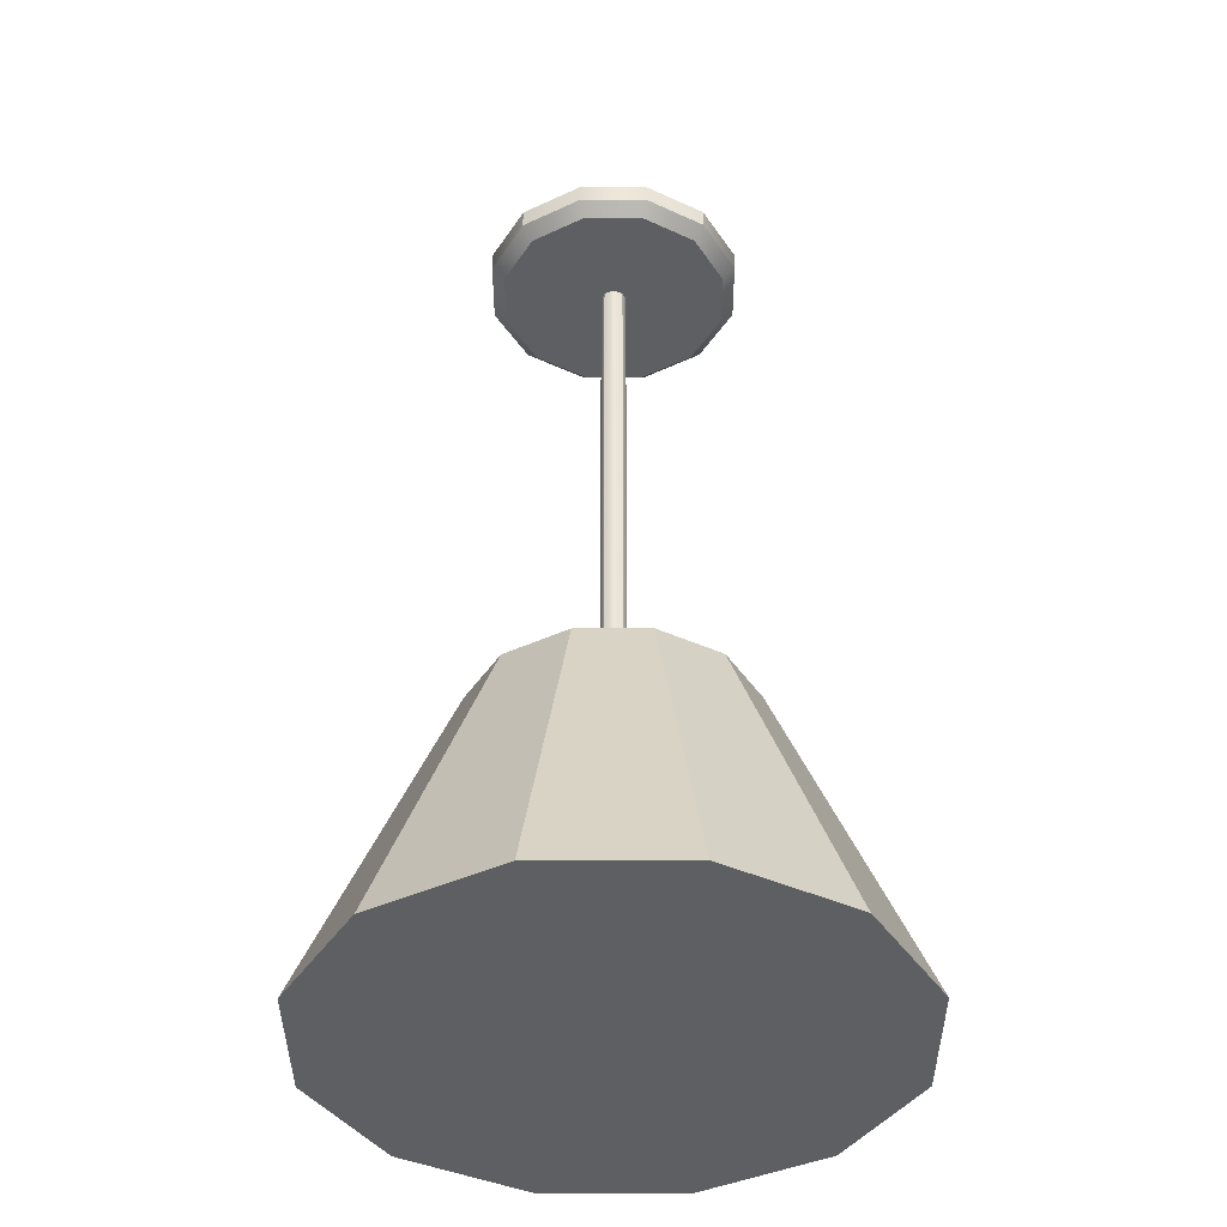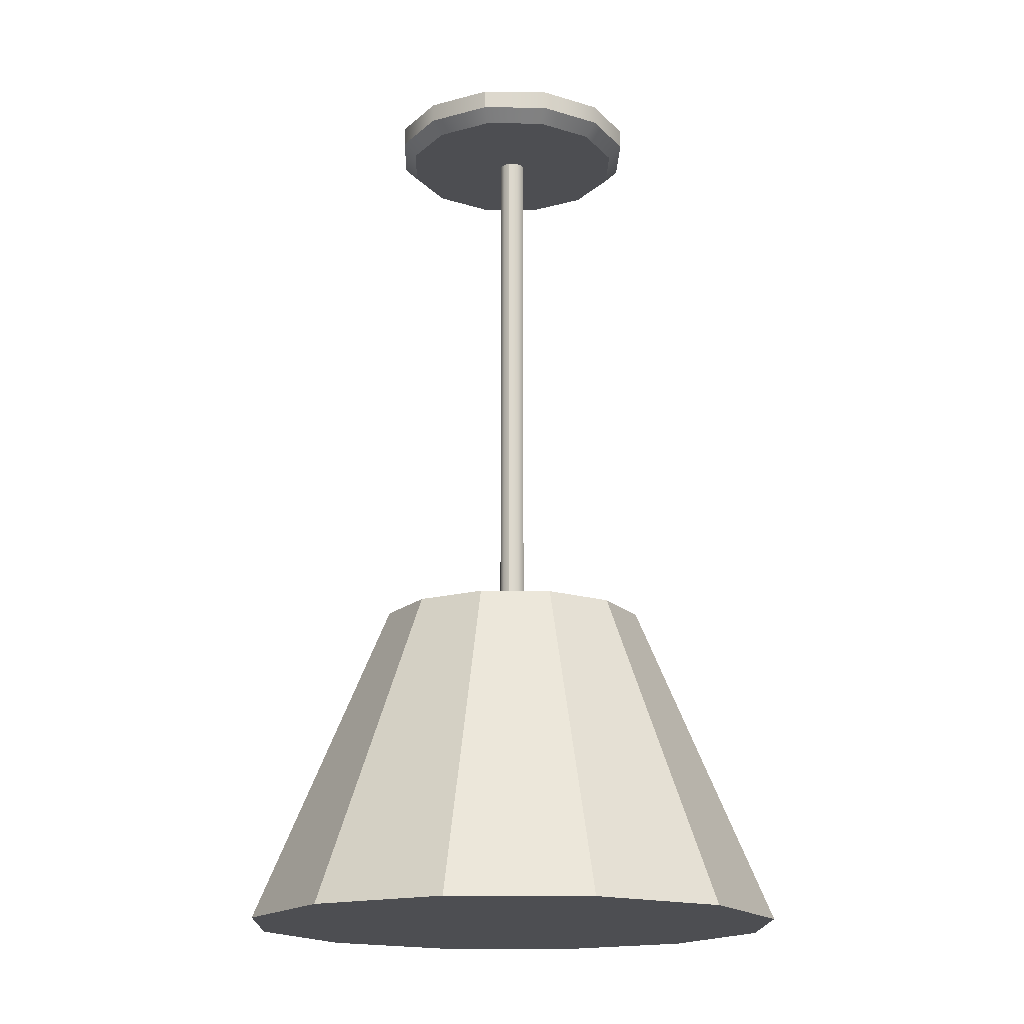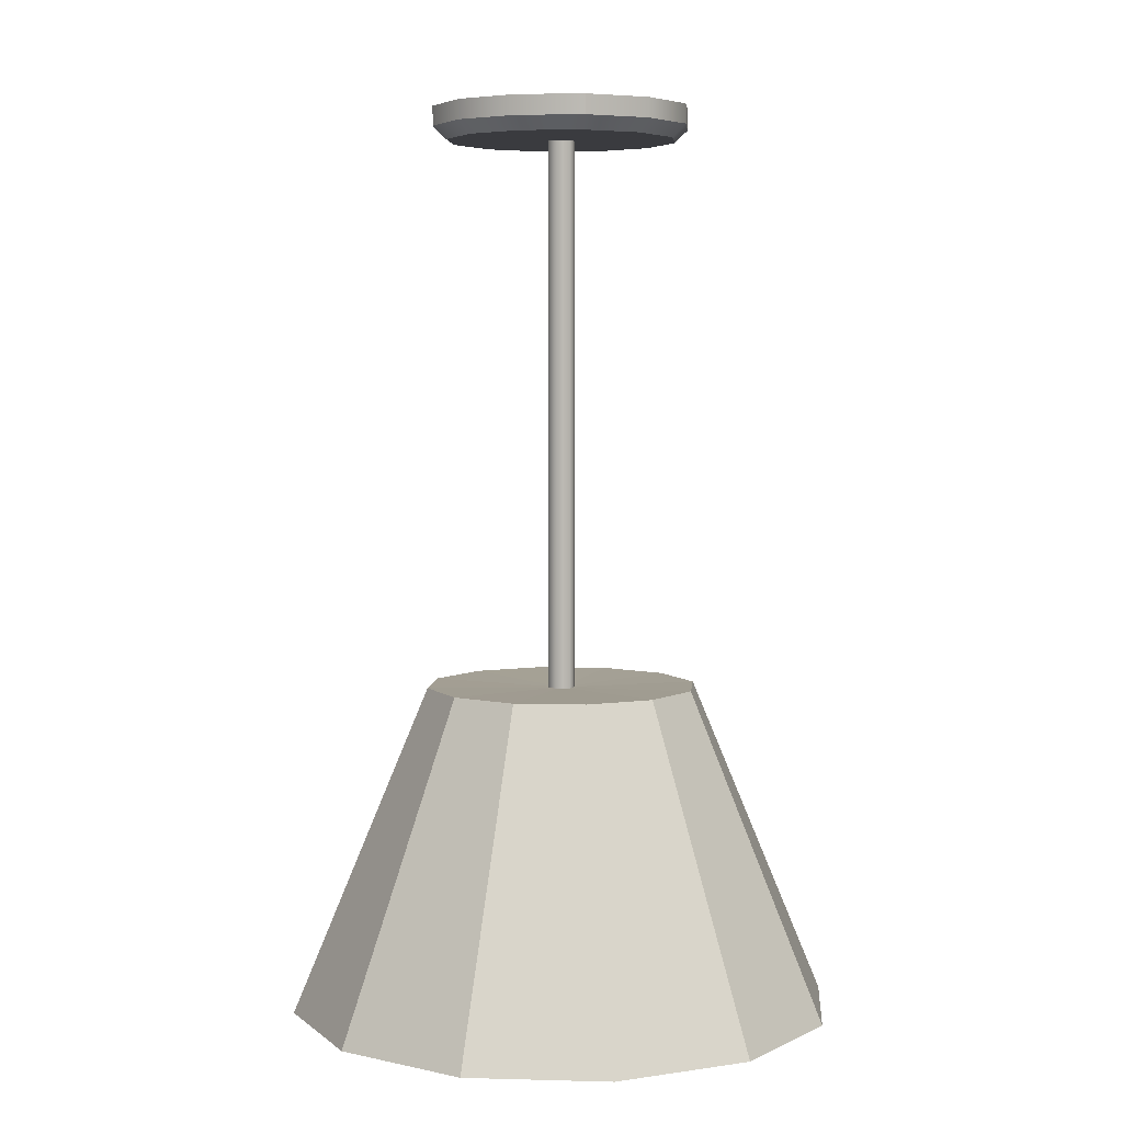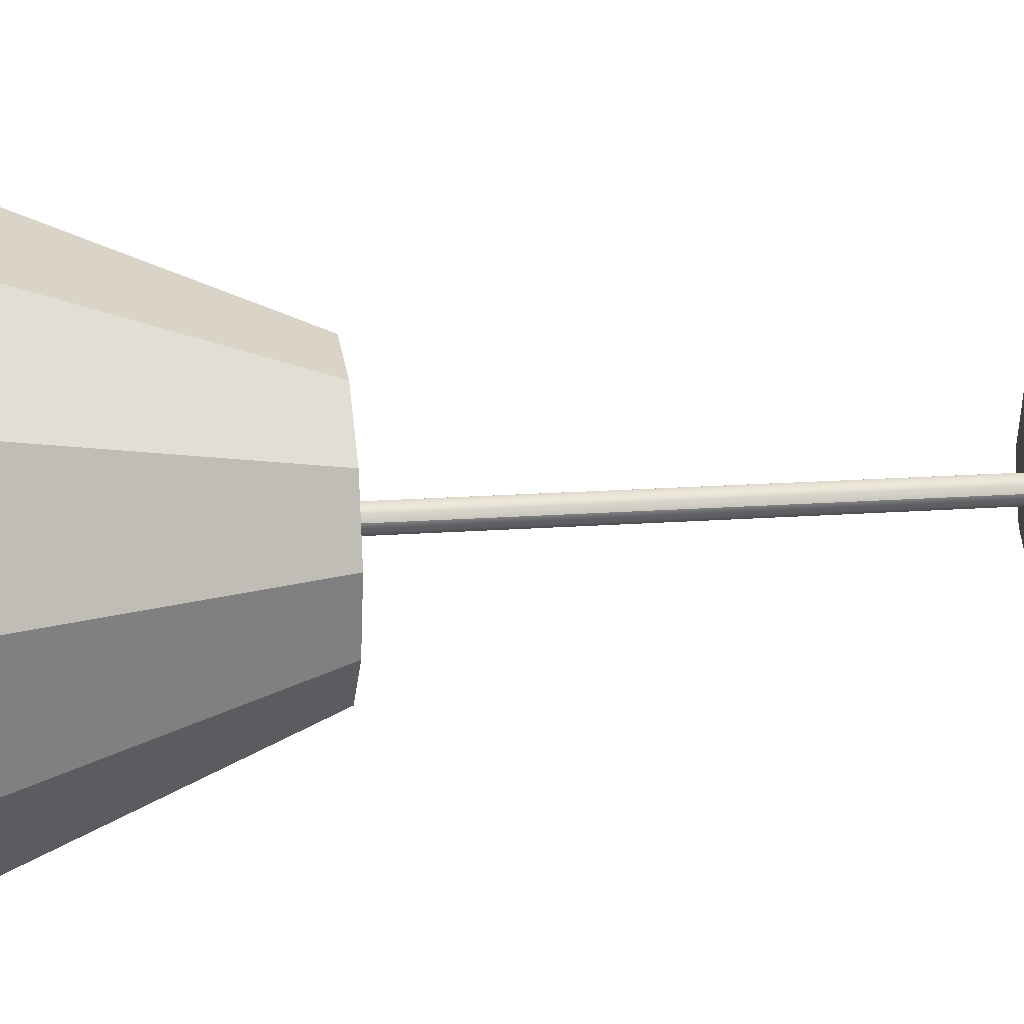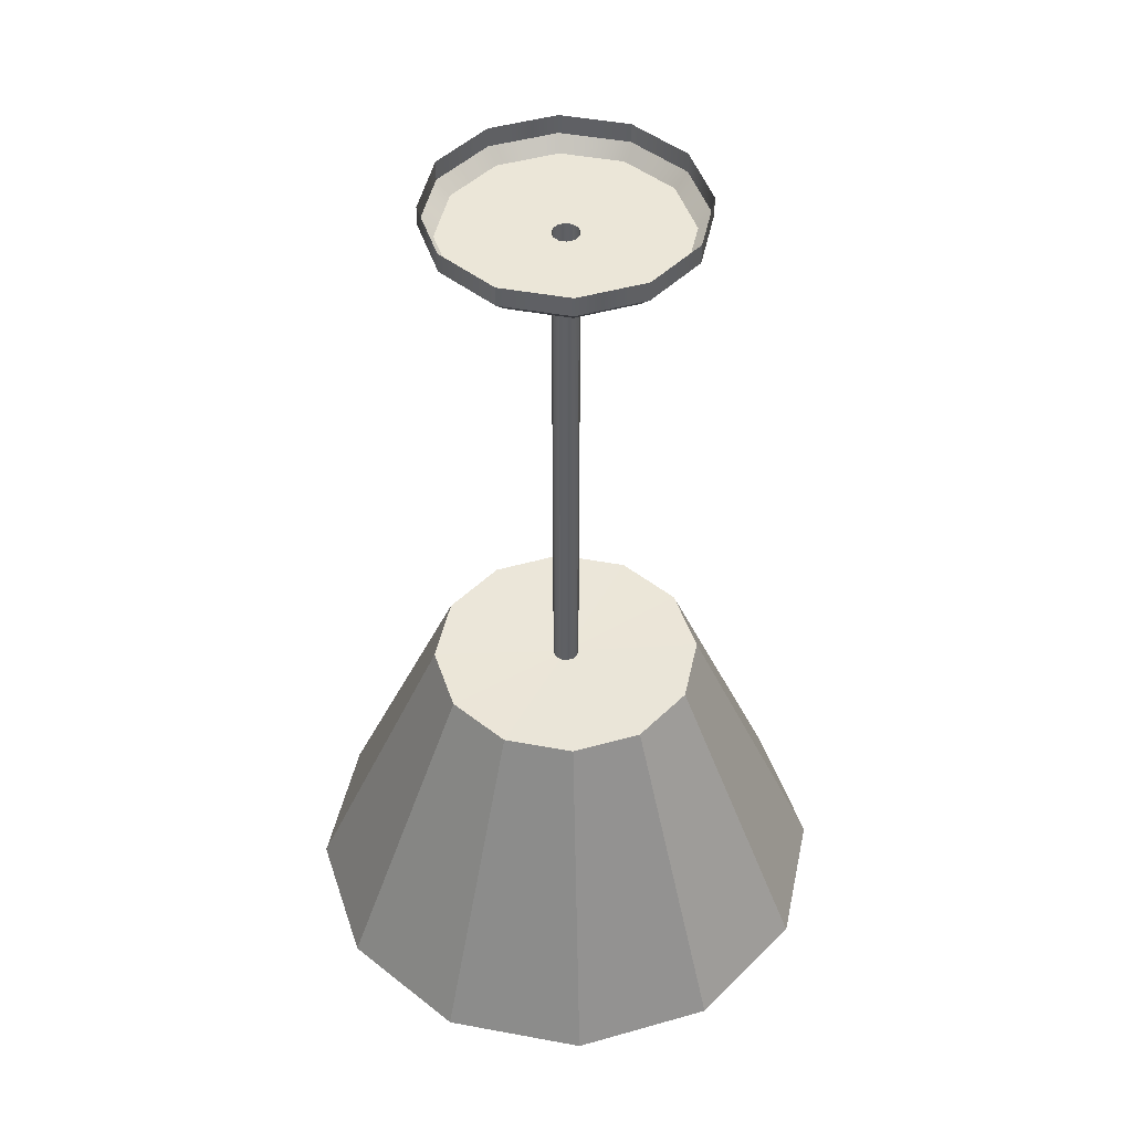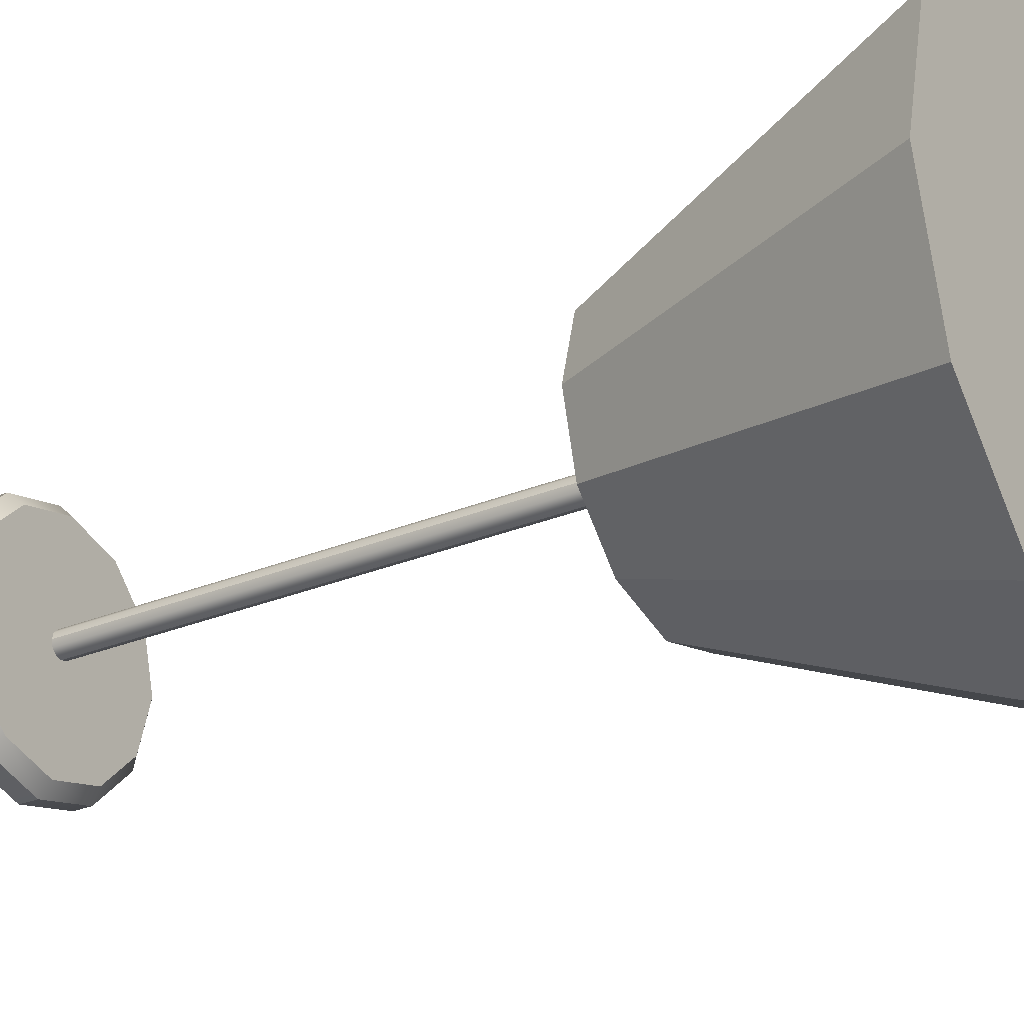
<metadata>
{"format":"obj","ext":"obj","renderer":"f3d","projection":"perspective","resolution":1024,"background":"white","views":[{"elev":-39.6,"azim":45.2,"up":"+Y"},{"elev":-17.1,"azim":103.5,"up":"+Y"},{"elev":5.0,"azim":-10.2,"up":"+Y"},{"elev":15.3,"azim":80.5,"up":"+Z"},{"elev":46.2,"azim":-63.0,"up":"+Y"},{"elev":-28.2,"azim":-57.9,"up":"+Z"}]}
</metadata>
<code>
g default
v 1.299 -0.125 -0.75
v 0.75 -0.125 -1.299
v 0 -0.125 -1.5
v -0.75 -0.125 -1.299
v -1.299 -0.125 -0.75
v -1.5 -0.125 0
v -1.299 -0.125 0.75
v -0.75 -0.125 1.299
v 0 -0.125 1.5
v 0.75 -0.125 1.299
v 1.299 -0.125 0.75
v 1.5 -0.125 0
v 0.1314 -0.5 -0.07588
v 0.07588 -0.5 -0.1314
v 0 -0.5 -0.1518
v -0.07588 -0.5 -0.1314
v -0.1314 -0.5 -0.07588
v -0.1518 -0.5 0
v -0.1314 -0.5 0.07588
v -0.07588 -0.5 0.1314
v 0 -0.5 0.1518
v 0.07588 -0.5 0.1314
v 0.1314 -0.5 0.07588
v 0.1518 -0.5 0
v 0.1314 -6.875 -0.07588
v 0.07588 -6.875 -0.1314
v 0 -6.875 -0.1518
v -0.07588 -6.875 -0.1314
v -0.1314 -6.875 -0.07588
v -0.1518 -6.875 0
v -0.1314 -6.875 0.07588
v -0.07588 -6.875 0.1314
v 0 -6.875 0.1518
v 0.07588 -6.875 0.1314
v 0.1314 -6.875 0.07588
v 0.1518 -6.875 0
v 1.38 -6.851 -0.7968
v 0.7968 -6.851 -1.38
v 0 -6.851 -1.594
v -0.7968 -6.851 -1.38
v -1.38 -6.851 -0.7968
v -1.594 -6.851 0
v -1.38 -6.851 0.7968
v -0.7968 -6.851 1.38
v 0 -6.851 1.594
v 0.7968 -6.851 1.38
v 1.38 -6.851 0.7968
v 1.594 -6.851 0
v 2.761 -10.65 -1.594
v 1.594 -10.65 -2.761
v 0 -10.65 0
v 0 -10.65 -3.188
v -1.594 -10.65 -2.761
v -2.761 -10.65 -1.594
v -3.188 -10.65 0
v -2.761 -10.65 1.594
v -1.594 -10.65 2.761
v 0 -10.65 3.188
v 1.594 -10.65 2.761
v 2.761 -10.65 1.594
v 3.188 -10.65 0
v 1.299 -0.35 -0.75
v 1.165 -0.5 -0.6724
v 0.75 -0.35 -1.299
v 0.6724 -0.5 -1.165
v 0 -0.35 -1.5
v 0 -0.5 -1.345
v -0.75 -0.35 -1.299
v -0.6724 -0.5 -1.165
v -1.299 -0.35 -0.75
v -1.165 -0.5 -0.6724
v -1.5 -0.35 0
v -1.345 -0.5 0
v -1.299 -0.35 0.75
v -1.165 -0.5 0.6724
v -0.75 -0.35 1.299
v -0.6724 -0.5 1.165
v 0 -0.35 1.5
v 0 -0.5 1.345
v 0.75 -0.35 1.299
v 0.6724 -0.5 1.165
v 1.299 -0.35 0.75
v 1.165 -0.5 0.6724
v 1.5 -0.35 0
v 1.345 -0.5 0
g Lamp_Hanging
f 50 49 51
f 52 50 51
f 53 52 51
f 54 53 51
f 55 54 51
f 56 55 51
f 57 56 51
f 58 57 51
f 59 58 51
f 60 59 51
f 61 60 51
f 49 61 51
f 14 13 25 26
f 15 14 26 27
f 16 15 27 28
f 17 16 28 29
f 18 17 29 30
f 19 18 30 31
f 20 19 31 32
f 21 20 32 33
f 22 21 33 34
f 23 22 34 35
f 24 23 35 36
f 13 24 36 25
f 26 25 37 38
f 27 26 38 39
f 28 27 39 40
f 29 28 40 41
f 30 29 41 42
f 31 30 42 43
f 32 31 43 44
f 33 32 44 45
f 34 33 45 46
f 35 34 46 47
f 36 35 47 48
f 25 36 48 37
f 38 37 49 50
f 39 38 50 52
f 40 39 52 53
f 41 40 53 54
f 42 41 54 55
f 43 42 55 56
f 44 43 56 57
f 45 44 57 58
f 46 45 58 59
f 47 46 59 60
f 48 47 60 61
f 37 48 61 49
f 62 63 65 64
f 63 62 84 85
f 64 65 67 66
f 66 67 69 68
f 68 69 71 70
f 70 71 73 72
f 72 73 75 74
f 74 75 77 76
f 76 77 79 78
f 78 79 81 80
f 80 81 83 82
f 82 83 85 84
f 62 64 2 1
f 64 66 3 2
f 66 68 4 3
f 68 70 5 4
f 70 72 6 5
f 72 74 7 6
f 74 76 8 7
f 76 78 9 8
f 78 80 10 9
f 80 82 11 10
f 82 84 12 11
f 84 62 1 12
f 65 63 13 14
f 67 65 14 15
f 69 67 15 16
f 71 69 16 17
f 73 71 17 18
f 75 73 18 19
f 77 75 19 20
f 79 77 20 21
f 81 79 21 22
f 83 81 22 23
f 85 83 23 24
f 63 85 24 13

</code>
